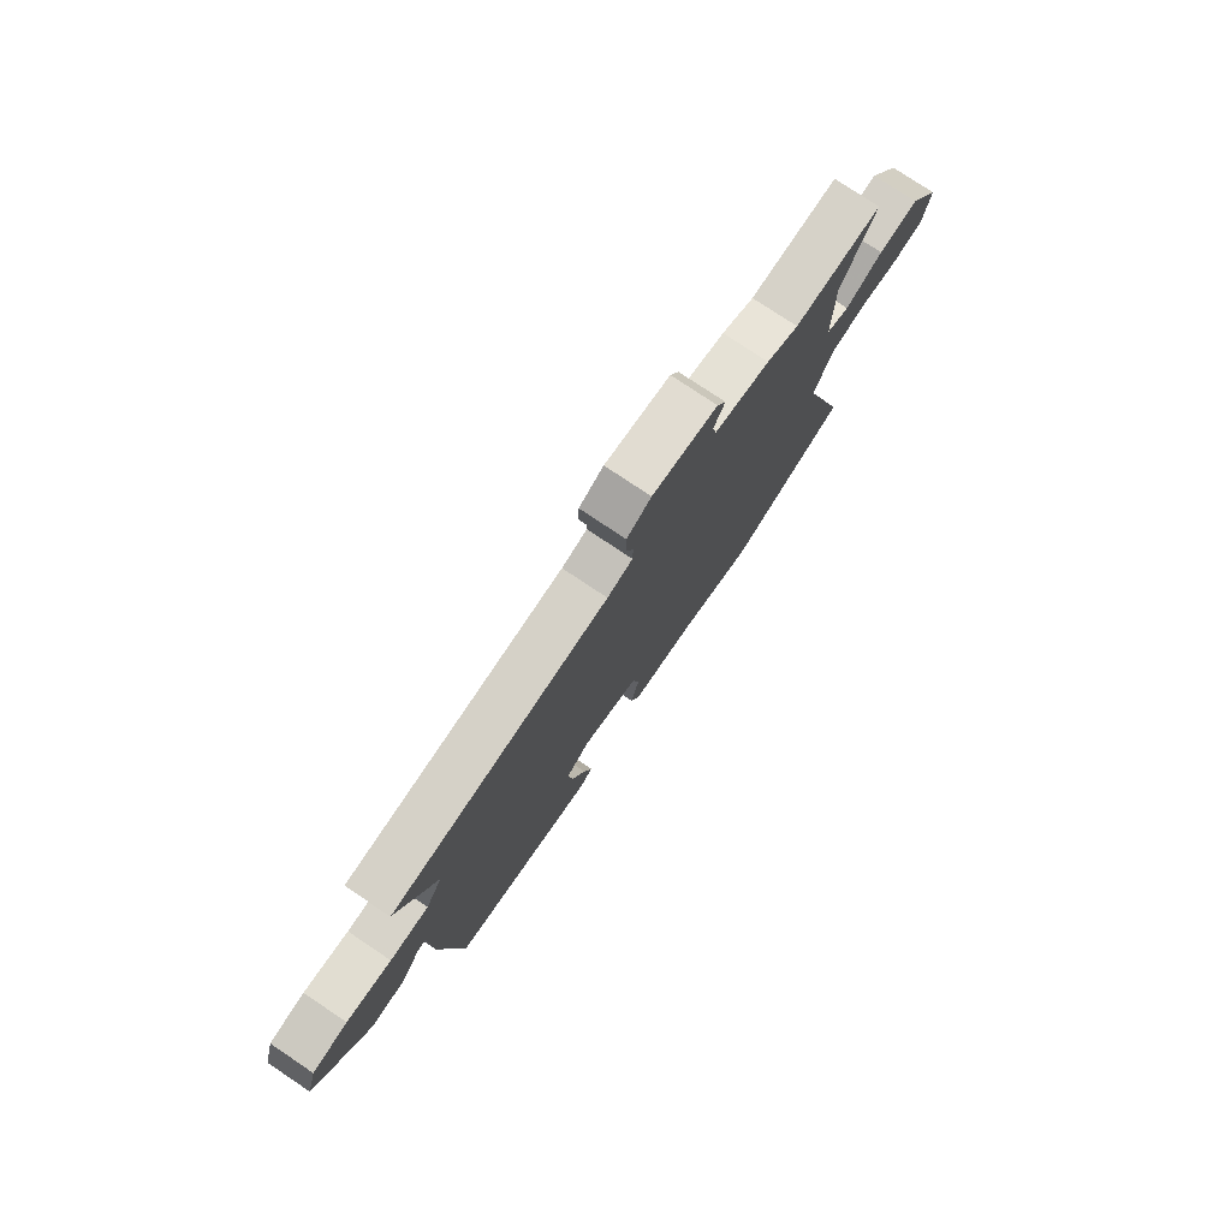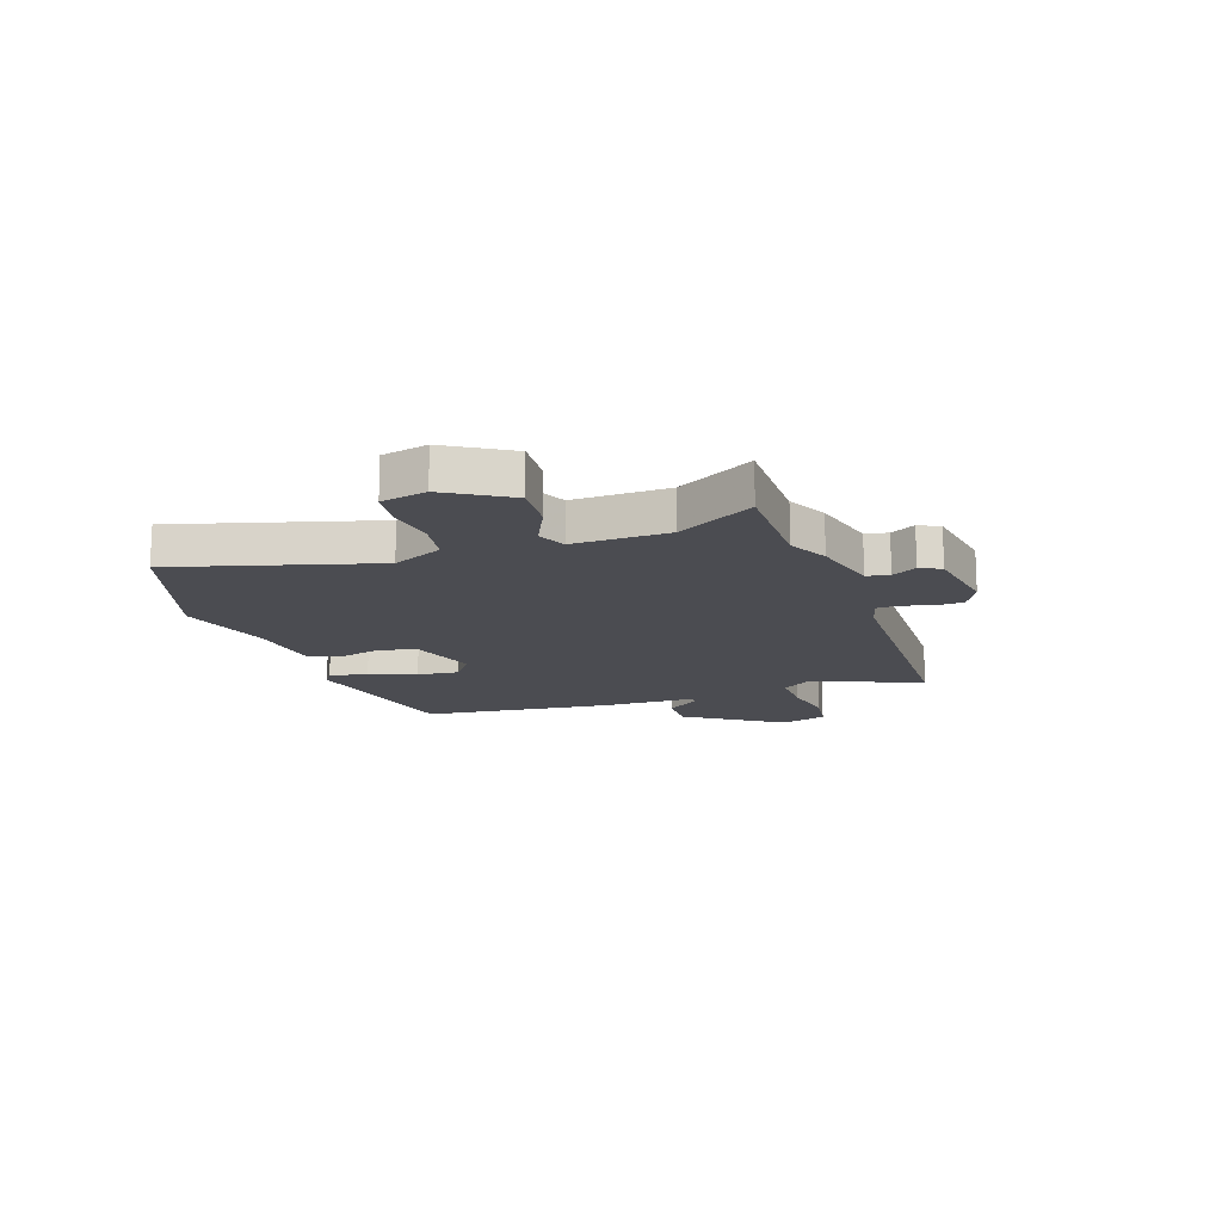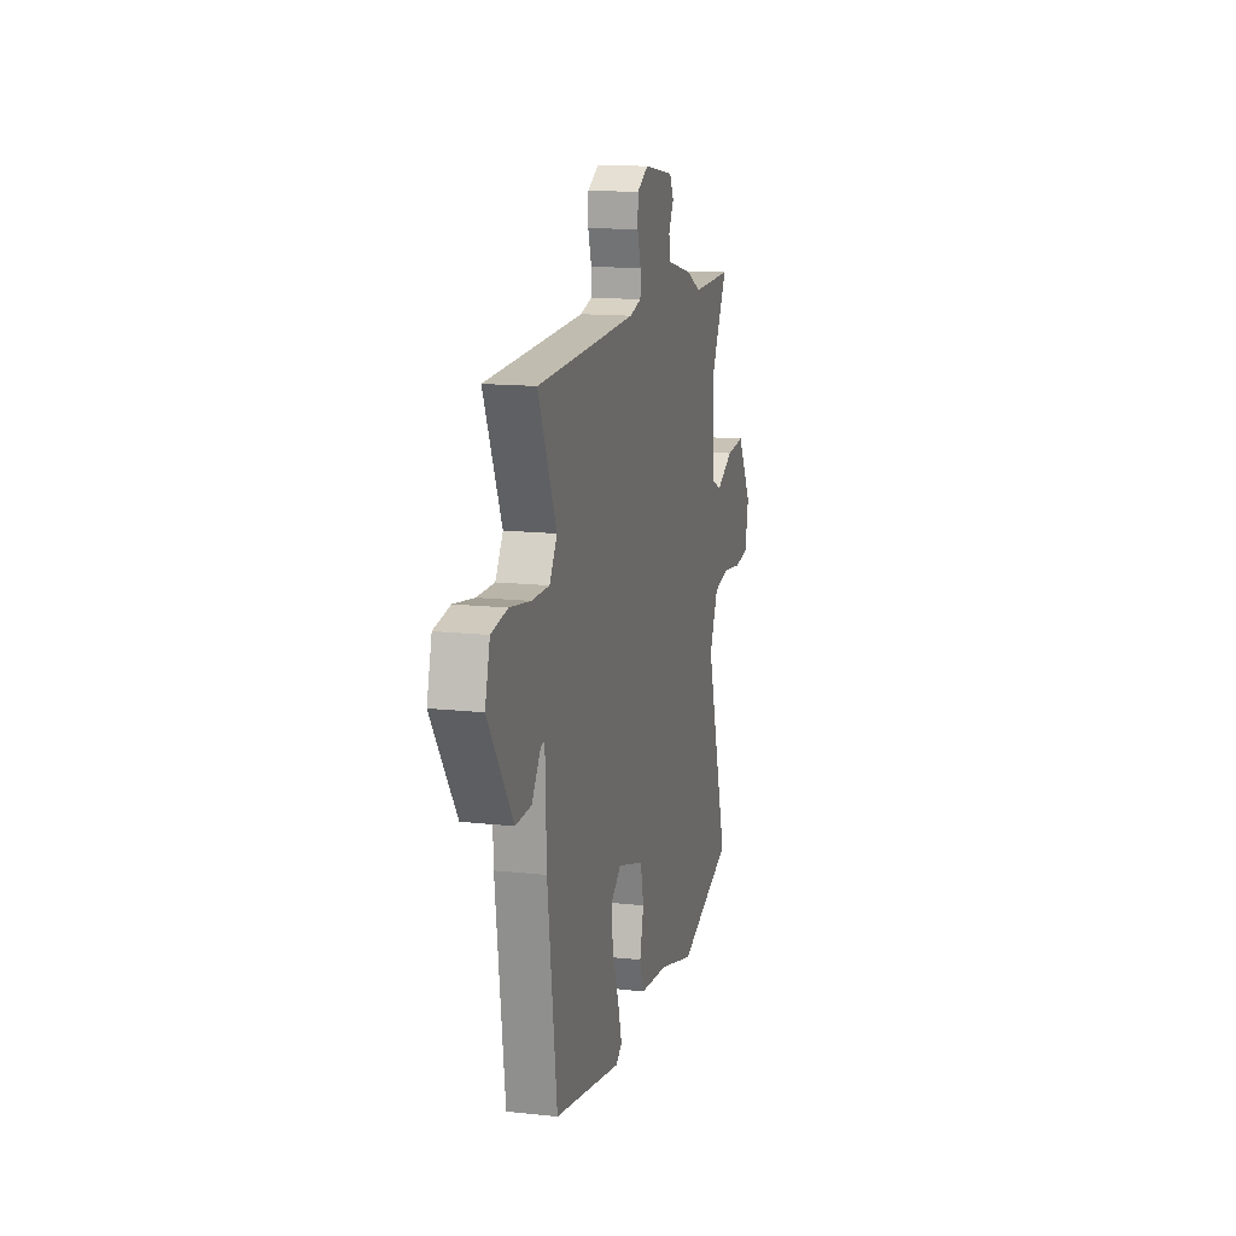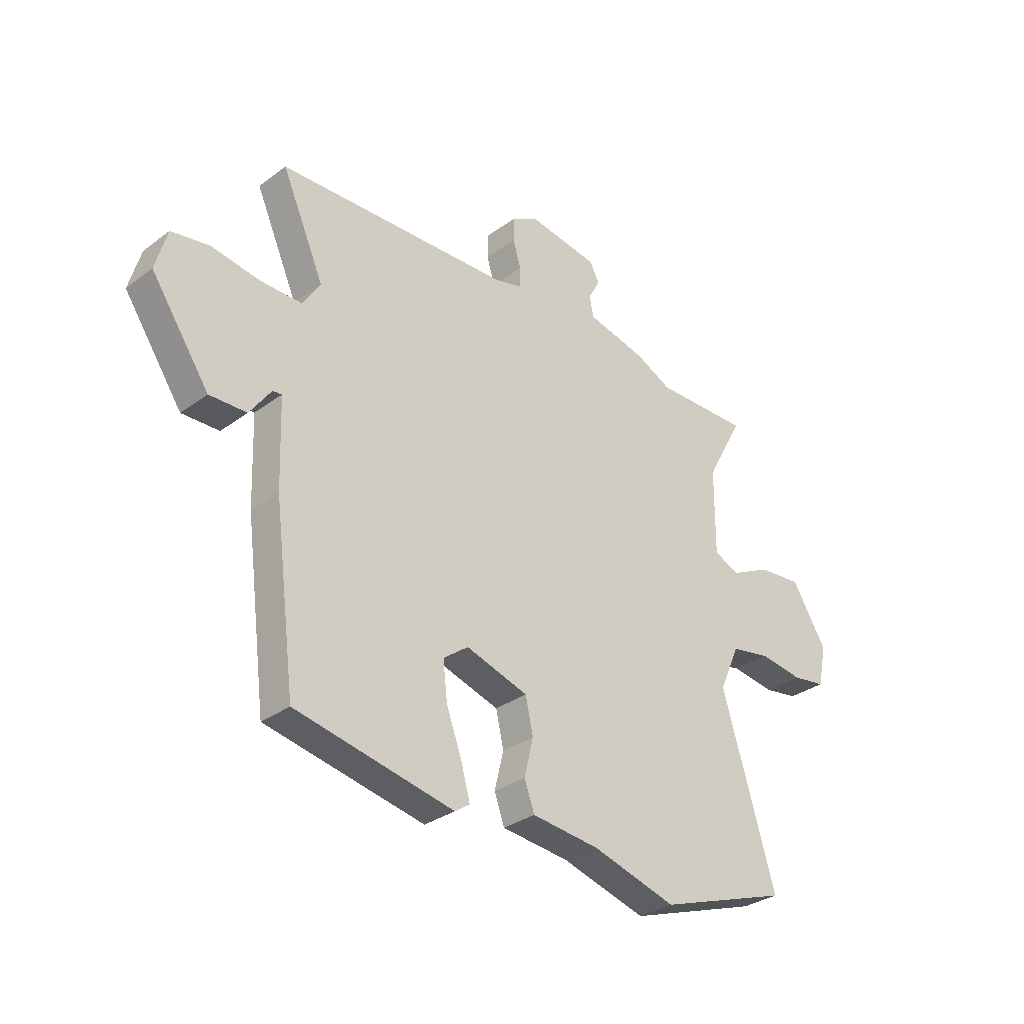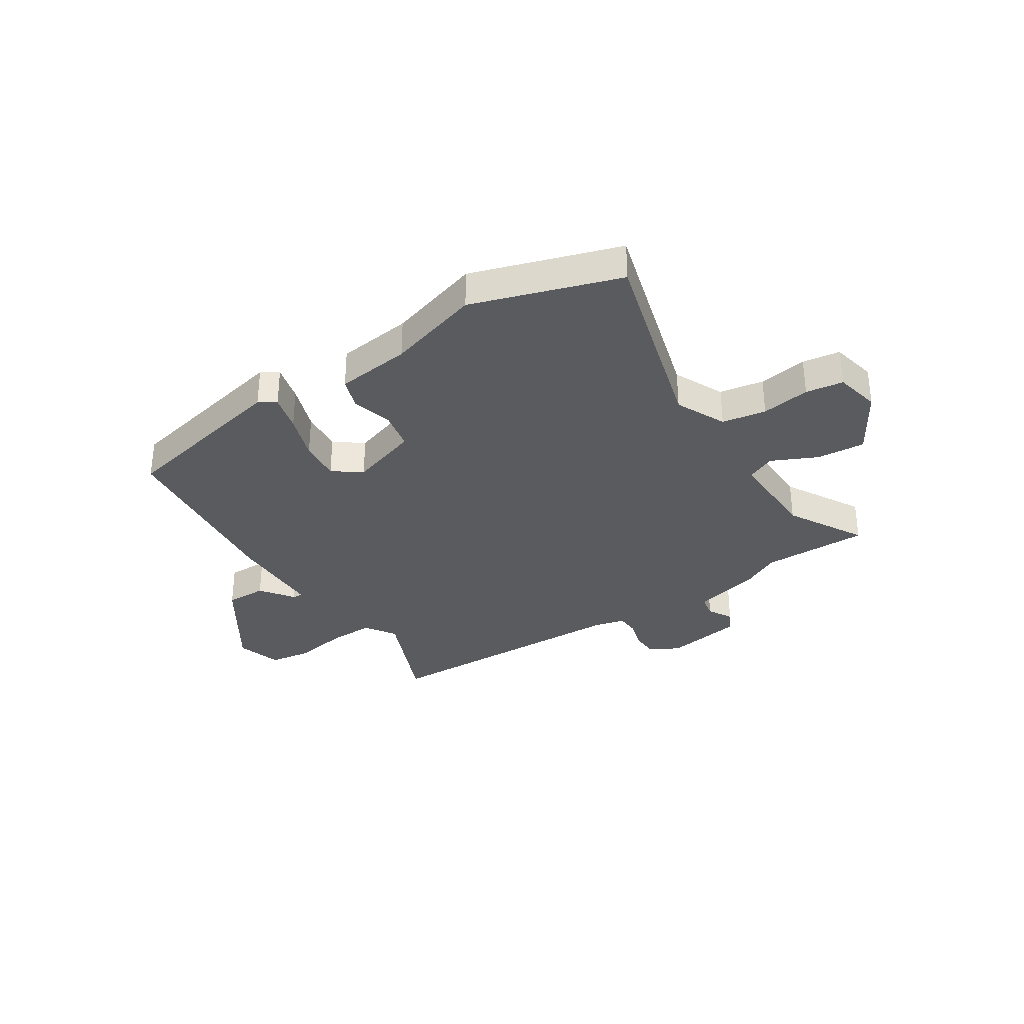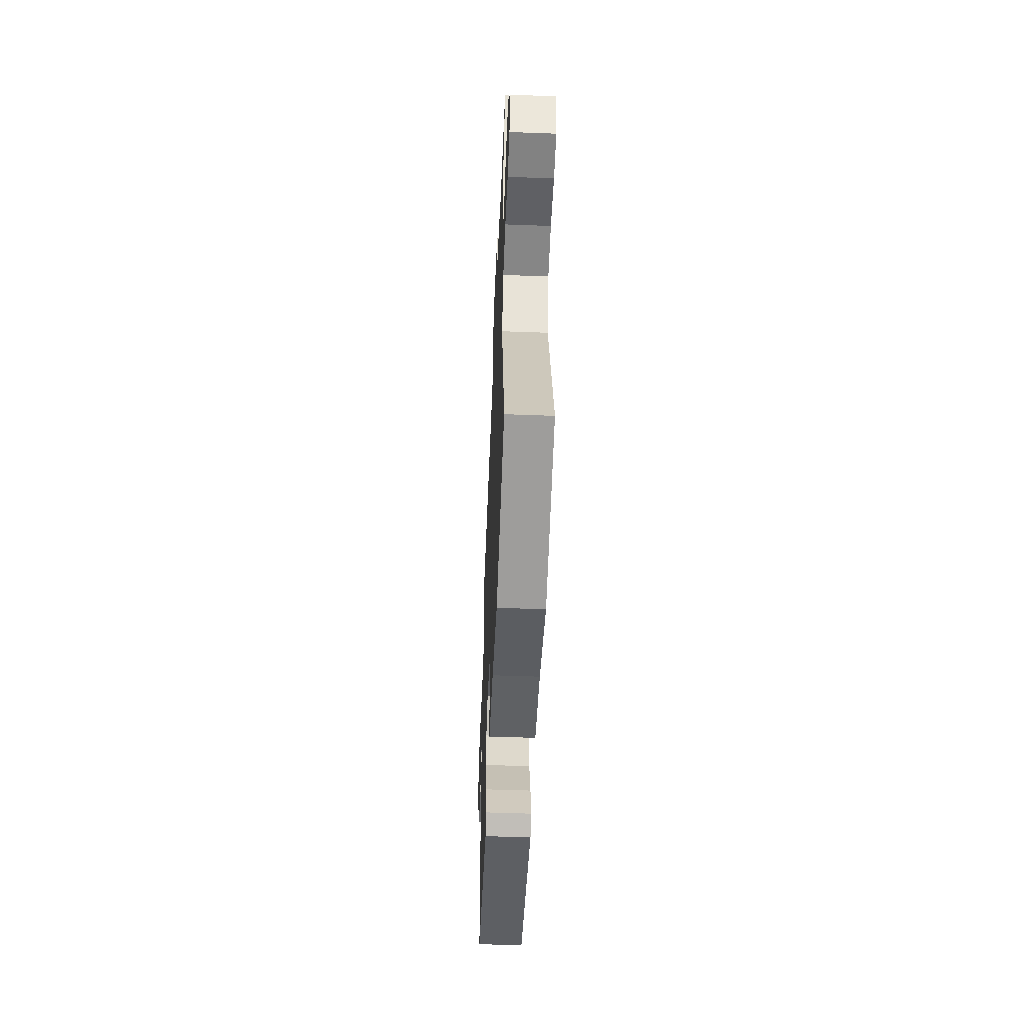
<metadata>
{"format":"obj","ext":"obj","renderer":"f3d","projection":"perspective","resolution":1024,"background":"white","views":[{"elev":77.2,"azim":123.8,"up":"+Z"},{"elev":-15.5,"azim":-70.2,"up":"+Y"},{"elev":14.3,"azim":103.6,"up":"+Z"},{"elev":-31.5,"azim":136.4,"up":"+Z"},{"elev":-32.9,"azim":-146.2,"up":"+Y"},{"elev":-51.7,"azim":-92.3,"up":"+Z"}]}
</metadata>
<code>
v -0.556 0.07 0.501
v -0.357 0.07 0.498
v -0.284 0.07 0.534
v -0.159 0.07 0.564
v -0.15 0.07 0.606
v -0.175 0.07 0.652
v -0.155 0.07 0.691
v -0.008 0.07 0.714
v 0.047 0.07 0.684
v 0.048 0.07 0.633
v 0.031 0.07 0.578
v 0.032 0.07 0.535
v 0.089 0.07 0.52
v 0.575 0.07 0.502
v 0.487 0.07 0.302
v 0.524 0.07 0.244
v 0.61 0.07 0.245
v 0.71 0.07 0.261
v 0.789 0.07 0.248
v 0.813 0.07 0.162
v 0.692 0.07 -0.015
v 0.615 0.07 -0.013
v 0.571 0.07 0.049
v 0.552 0.07 0.051
v 0.546 0.07 -0.128
v 0.501 0.07 -0.479
v 0.173 0.07 -0.545
v 0.142 0.07 -0.524
v 0.161 0.07 -0.455
v 0.193 0.07 -0.368
v 0.202 0.07 -0.29
v 0.15 0.07 -0.251
v 0.021 0.07 -0.291
v 0.005 0.07 -0.363
v 0.024 0.07 -0.441
v 0.003 0.07 -0.499
v -0.137 0.07 -0.514
v -0.312 0.07 -0.564
v -0.584 0.07 -0.472
v -0.474 0.07 -0.103
v -0.516 0.07 -0.009
v -0.598 0.07 0.006
v -0.689 0.07 -0.007
v -0.759 0.07 0.004
v -0.776 0.07 0.089
v -0.704 0.07 0.206
v -0.614 0.07 0.198
v -0.53 0.07 0.157
v -0.477 0.07 0.18
v -0.478 0.07 0.357
v -0.556 0 0.501
v -0.357 0 0.498
v -0.284 0 0.534
v -0.159 0 0.564
v -0.15 0 0.606
v -0.175 0 0.652
v -0.155 0 0.691
v -0.008 0 0.714
v 0.047 0 0.684
v 0.048 0 0.633
v 0.031 0 0.578
v 0.032 0 0.535
v 0.089 0 0.52
v 0.575 0 0.502
v 0.487 0 0.302
v 0.524 0 0.244
v 0.61 0 0.245
v 0.71 0 0.261
v 0.789 0 0.248
v 0.813 0 0.162
v 0.692 0 -0.015
v 0.615 0 -0.013
v 0.571 0 0.049
v 0.552 0 0.051
v 0.546 0 -0.128
v 0.501 0 -0.479
v 0.173 0 -0.545
v 0.142 0 -0.524
v 0.161 0 -0.455
v 0.193 0 -0.368
v 0.202 0 -0.29
v 0.15 0 -0.251
v 0.021 0 -0.291
v 0.005 0 -0.363
v 0.024 0 -0.441
v 0.003 0 -0.499
v -0.137 0 -0.514
v -0.312 0 -0.564
v -0.584 0 -0.472
v -0.474 0 -0.103
v -0.516 0 -0.009
v -0.598 0 0.006
v -0.689 0 -0.007
v -0.759 0 0.004
v -0.776 0 0.089
v -0.704 0 0.206
v -0.614 0 0.198
v -0.53 0 0.157
v -0.477 0 0.18
v -0.478 0 0.357
f 45 46 47 48
f 43 44 45 48
f 42 43 48 49
f 41 42 49
f 40 41 49
f 37 38 39 40
f 37 40 49 50
f 34 35 36 37
f 33 34 37 50
f 27 28 29 30
f 27 30 31
f 24 25 26 27
f 24 27 31
f 20 21 22 23
f 20 23 24
f 17 18 19 20
f 16 17 20 24
f 15 16 24 31
f 13 14 15 31
f 8 9 10 11
f 8 11 12
f 5 6 7 8
f 4 5 8 12
f 2 3 4 12
f 33 50 1 2
f 32 33 2 12
f 12 13 31 32
f 98 97 96 95
f 98 95 94 93
f 99 98 93 92
f 99 92 91
f 99 91 90
f 90 89 88 87
f 100 99 90 87
f 87 86 85 84
f 100 87 84 83
f 80 79 78 77
f 81 80 77
f 77 76 75 74
f 81 77 74
f 73 72 71 70
f 74 73 70
f 70 69 68 67
f 74 70 67 66
f 81 74 66 65
f 81 65 64 63
f 61 60 59 58
f 62 61 58
f 58 57 56 55
f 62 58 55 54
f 62 54 53 52
f 52 51 100 83
f 62 52 83 82
f 82 81 63 62
f 1 51 52 2
f 2 52 53 3
f 3 53 54 4
f 4 54 55 5
f 5 55 56 6
f 6 56 57 7
f 7 57 58 8
f 8 58 59 9
f 9 59 60 10
f 10 60 61 11
f 11 61 62 12
f 12 62 63 13
f 13 63 64 14
f 14 64 65 15
f 15 65 66 16
f 16 66 67 17
f 17 67 68 18
f 18 68 69 19
f 19 69 70 20
f 20 70 71 21
f 21 71 72 22
f 22 72 73 23
f 23 73 74 24
f 24 74 75 25
f 25 75 76 26
f 26 76 77 27
f 27 77 78 28
f 28 78 79 29
f 29 79 80 30
f 30 80 81 31
f 31 81 82 32
f 32 82 83 33
f 33 83 84 34
f 34 84 85 35
f 35 85 86 36
f 36 86 87 37
f 37 87 88 38
f 38 88 89 39
f 39 89 90 40
f 40 90 91 41
f 41 91 92 42
f 42 92 93 43
f 43 93 94 44
f 44 94 95 45
f 45 95 96 46
f 46 96 97 47
f 47 97 98 48
f 48 98 99 49
f 49 99 100 50
f 50 100 51 1

</code>
